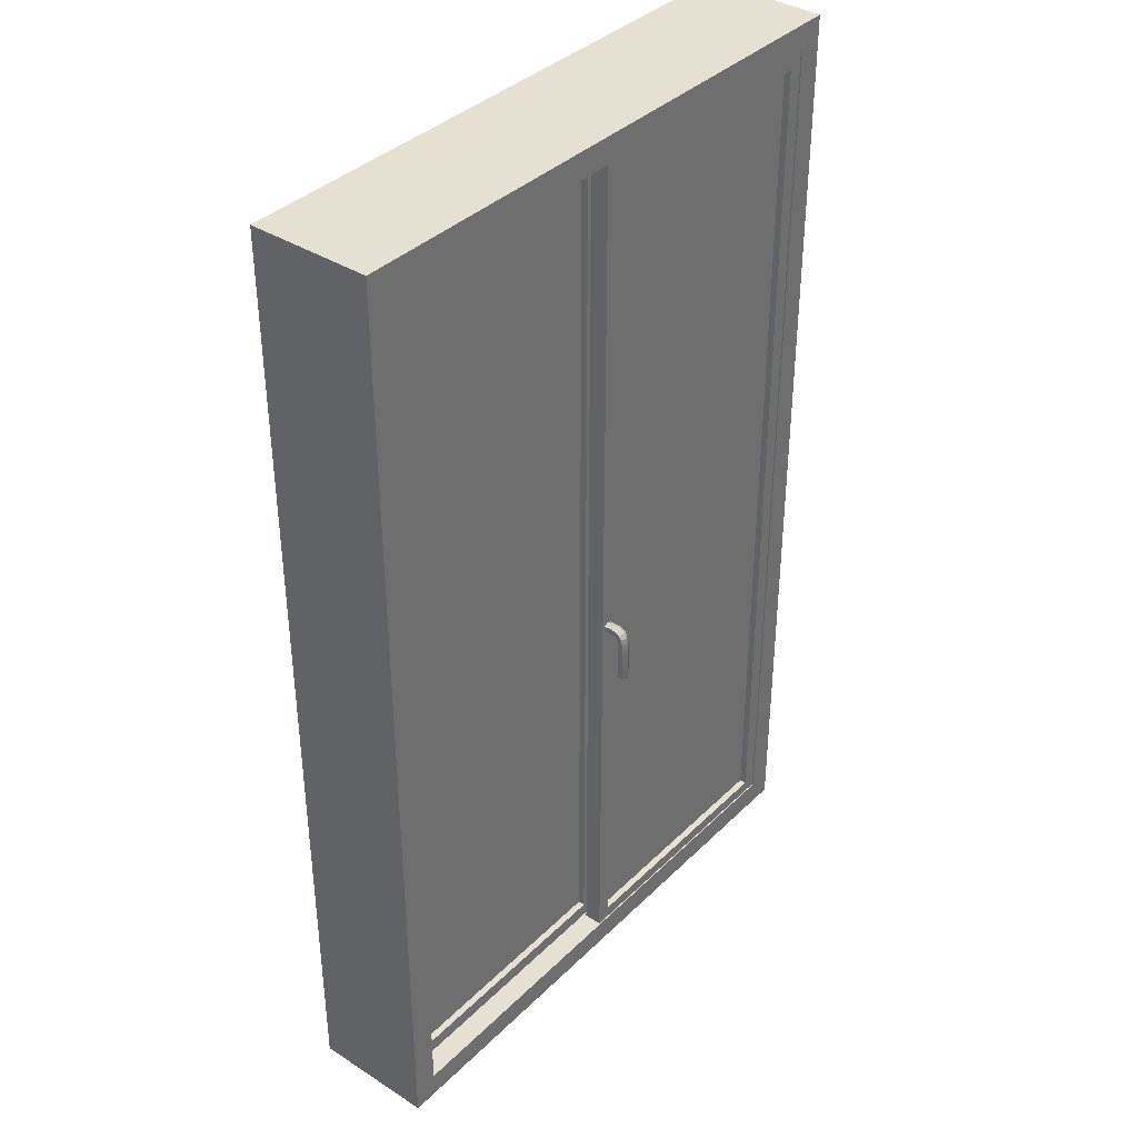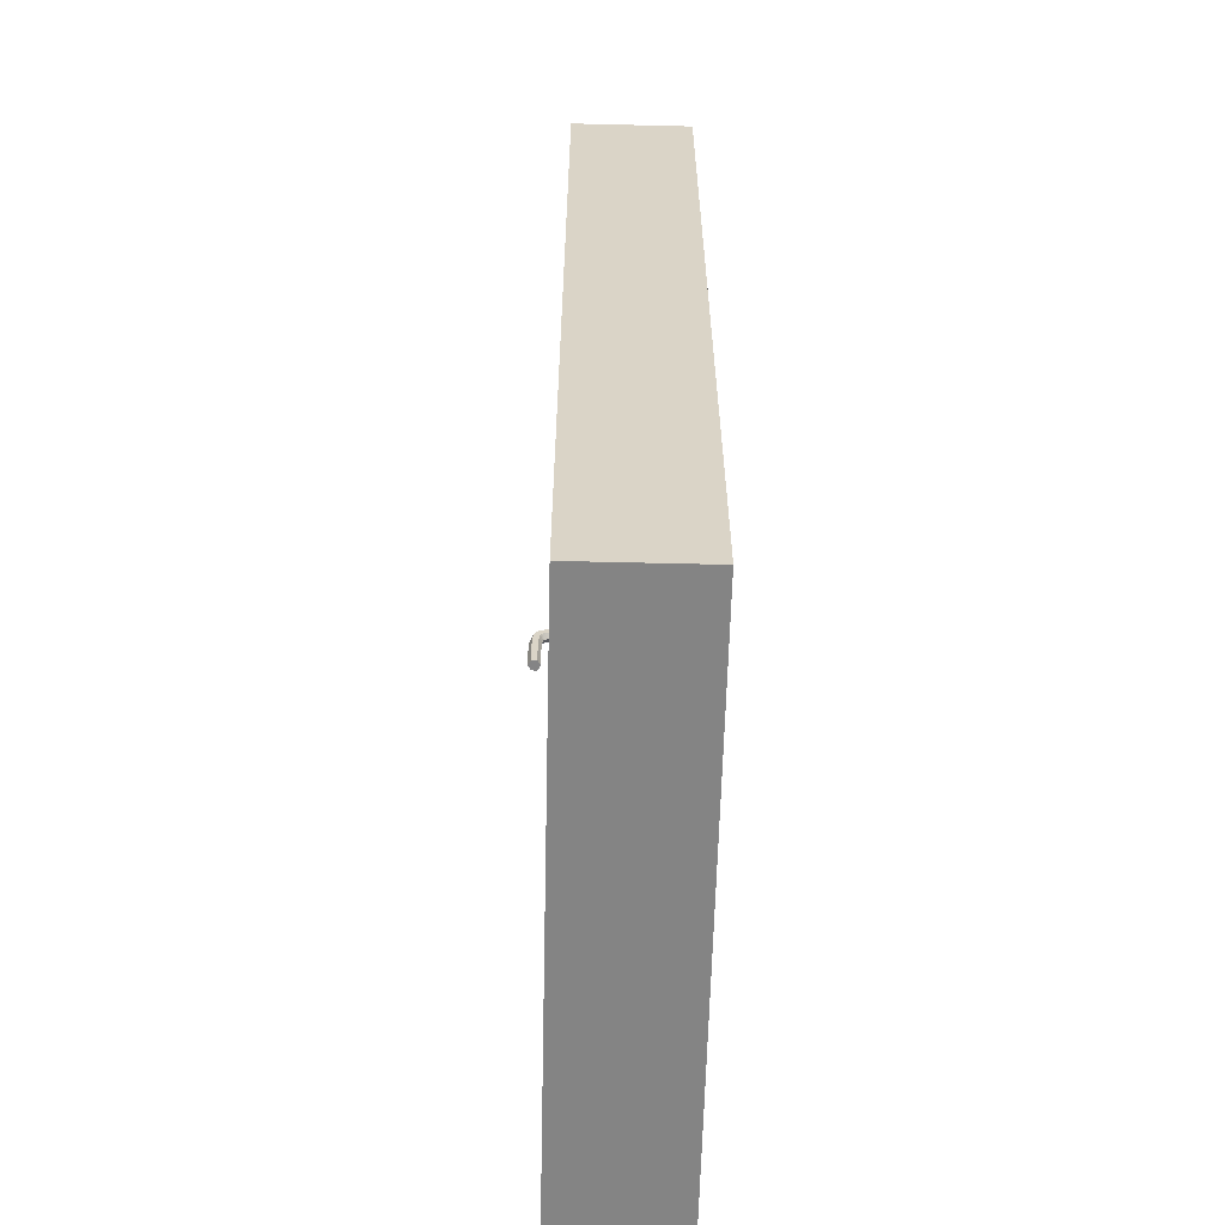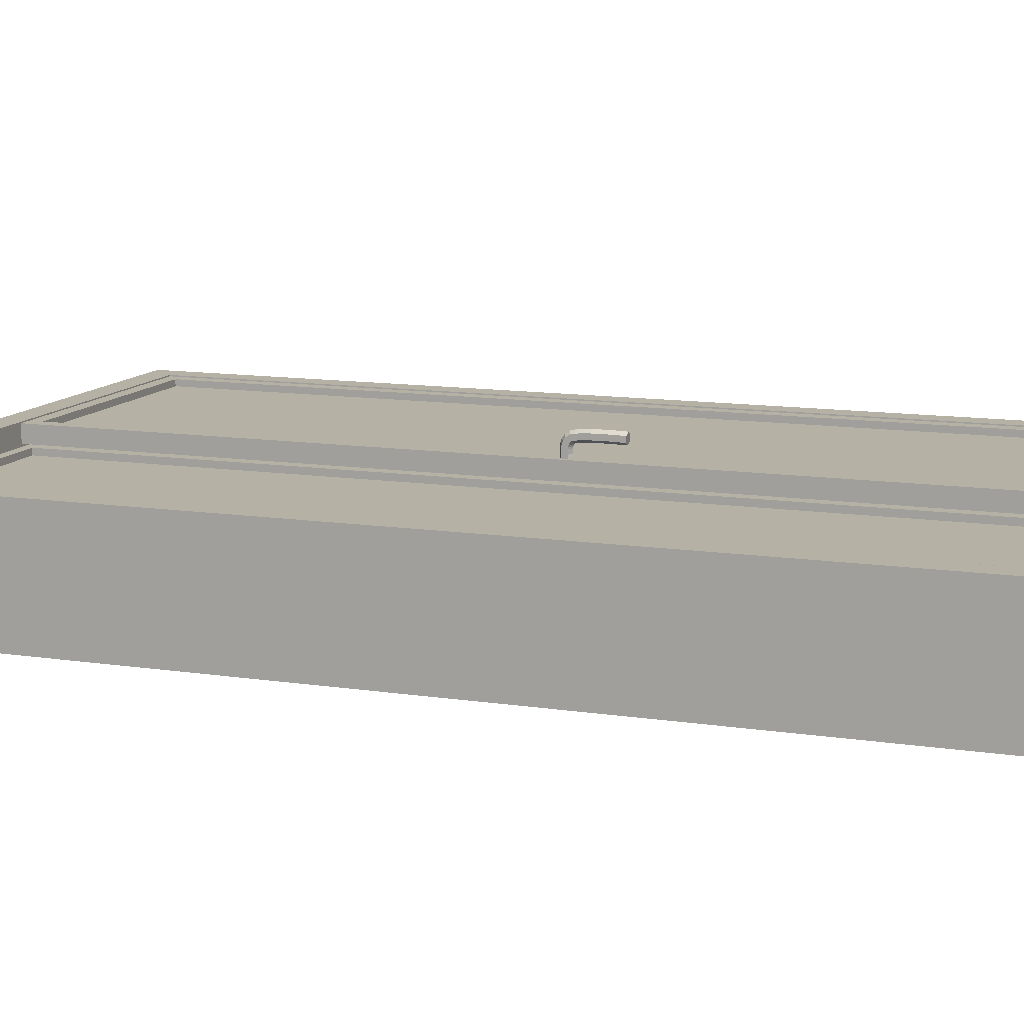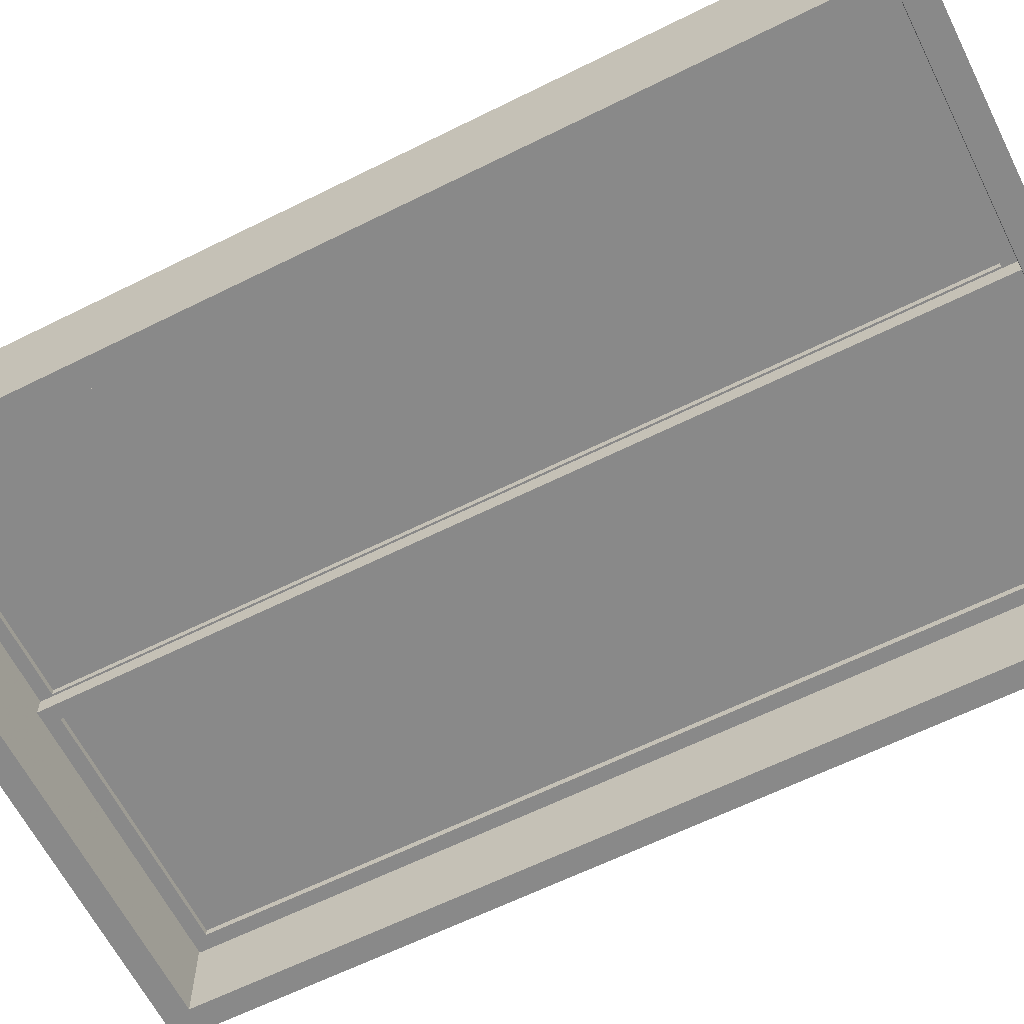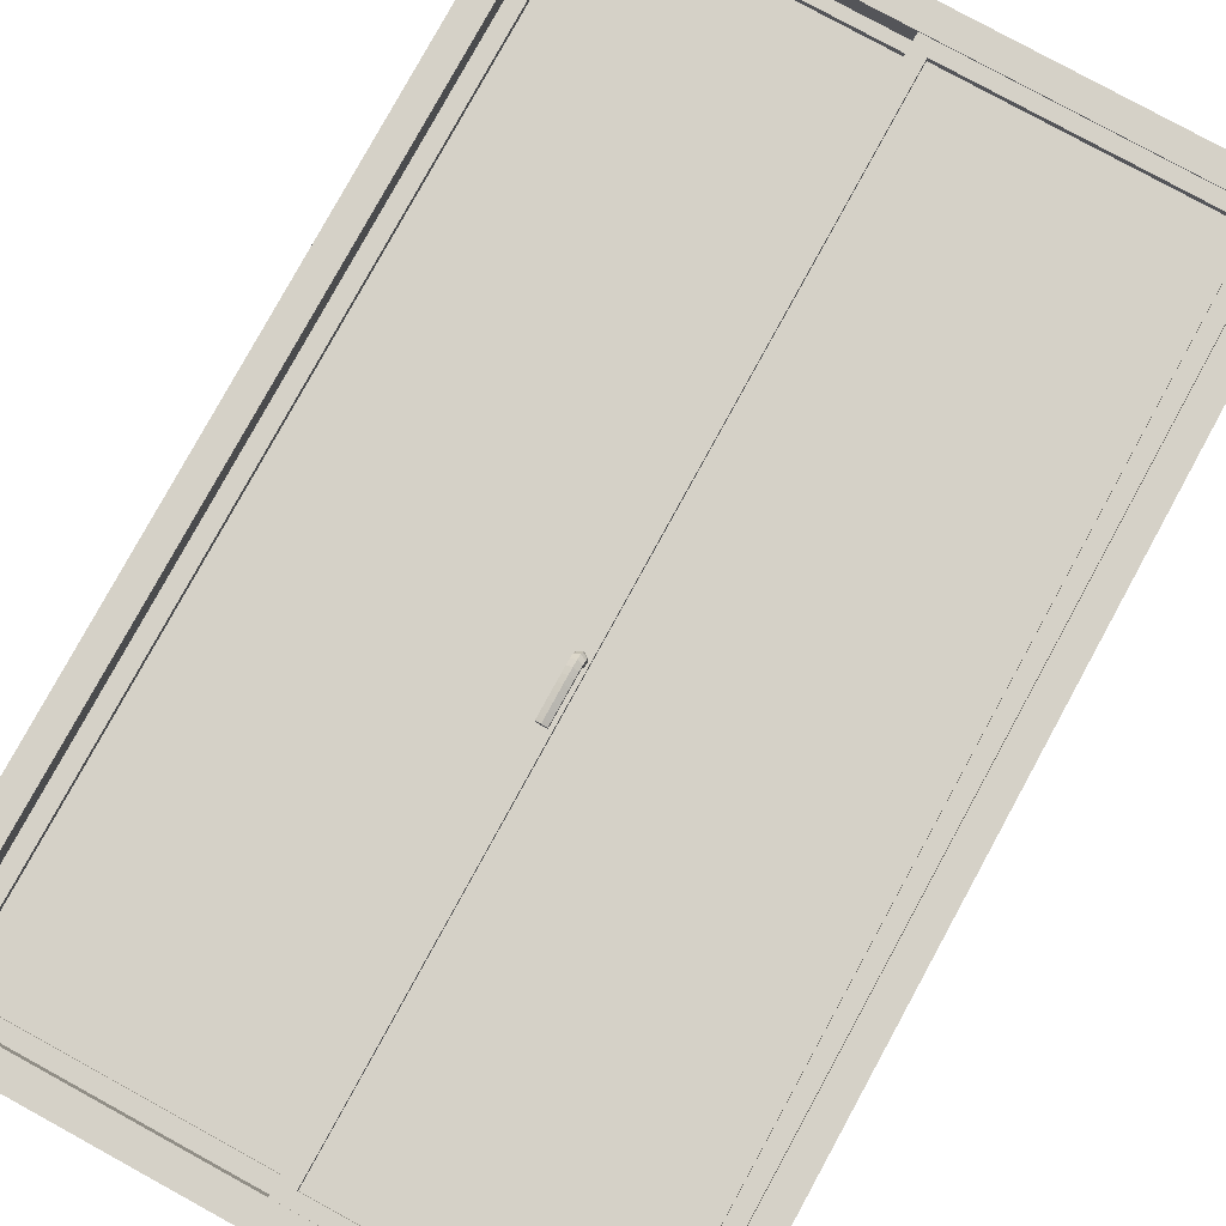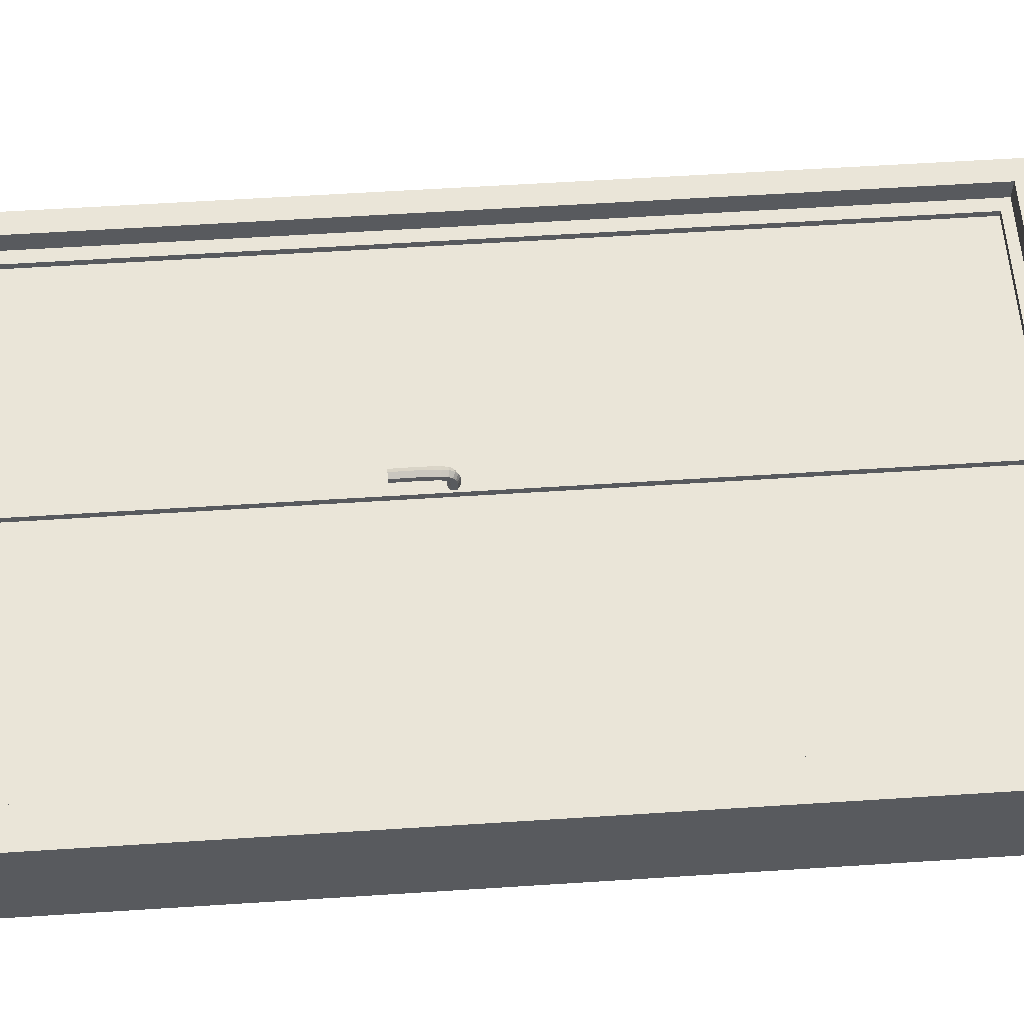
<metadata>
{"format":"obj","ext":"obj","renderer":"f3d","projection":"perspective","resolution":1024,"background":"white","views":[{"elev":37.7,"azim":-50.8,"up":"+Y"},{"elev":-61.4,"azim":88.6,"up":"+Y"},{"elev":11.8,"azim":-69.9,"up":"+Z"},{"elev":-63.2,"azim":116.7,"up":"+Z"},{"elev":79.7,"azim":28.7,"up":"+Z"},{"elev":58.9,"azim":86.2,"up":"+Z"}]}
</metadata>
<code>
g Fenetre_1
v 0.8093 0.164 -0.007
v 0.1893 0.164 -0.007
v 0.8093 0.164 -0.047
v 0.1893 0.164 -0.047
v 0.8093 2.164 -0.047
v 0.8093 2.164 -0.007
v 0.1893 2.164 -0.007
v 0.1893 2.164 -0.047
v 0.2213 2.134 -0.007
v 0.2213 0.194 -0.007
v 0.7773 0.194 -0.047
v 0.7773 0.194 -0.007
v 0.7773 2.134 -0.007
v 0.7773 2.134 -0.047
v 0.2213 0.194 -0.047
v 0.2213 2.134 -0.047
f 15 11 3 4
f 2 4 3 1
f 8 7 6 5
f 6 1 3 5
f 12 11 15 10
f 15 4 8 16
f 9 16 14 13
f 12 13 14 11
f 2 7 8 4
f 13 6 7 9
f 15 16 9 10
f 8 5 14 16
f 7 2 10 9
f 13 12 1 6
f 12 10 2 1
f 5 3 11 14
g sweethome3d_window_pane_1
v 0.7916 0.1932 -0.022
v 0.2097 0.1932 -0.022
v 0.7916 0.1932 -0.032
v 0.2097 0.1932 -0.032
v 0.7916 2.141 -0.032
v 0.7916 2.141 -0.022
v 0.2097 2.141 -0.022
v 0.2097 2.141 -0.032
f 18 20 19 17
f 22 23 18 17
f 21 22 17 19
f 21 24 23 22
f 24 20 18 23
f 24 21 19 20
g Tour_Fenetre_Tour_Fen�tre
v 0.865 0.1086 -0.00421
v -0.455 0.1086 -0.00421
v 0.865 0.1086 -0.2742
v -0.455 0.1086 -0.2742
v 0.865 2.221 -0.2742
v 0.865 2.221 -0.00421
v -0.455 2.221 -0.00421
v -0.455 2.221 -0.2742
v 0.81 0.166 -0.00421
v -0.4 0.166 -0.00421
v -0.4 0.166 -0.2742
v 0.81 2.164 -0.00421
v 0.81 0.166 -0.2742
v -0.4 2.164 -0.00421
v -0.4 2.164 -0.2742
v 0.81 2.164 -0.2742
f 30 29 32 31
f 29 27 37 40
f 26 28 27 25
f 32 28 26 31
f 29 30 25 27
f 40 37 33 36
f 36 38 39 40
f 34 33 37 35
f 39 38 34 35
f 30 31 38 36
f 28 32 39 35
f 37 27 28 35
f 25 30 36 33
f 31 26 34 38
f 33 34 26 25
f 32 29 40 39
g Poignee
v 0.206 1.049 -0.00549
v 0.2168 1.055 -0.00657
v 0.206 1.05 0.00171
v 0.2168 1.056 0.00136
v 0.2168 1.067 -0.00873
v 0.2168 1.068 0.00066
v 0.206 1.073 -0.00982
v 0.206 1.075 0.00031
v 0.1952 1.067 -0.00873
v 0.1952 1.068 0.00066
v 0.1952 1.055 -0.00657
v 0.1952 1.056 0.00136
v 0.206 1.049 0.01145
v 0.2168 1.056 0.01183
v 0.2168 1.068 0.01259
v 0.206 1.074 0.01296
v 0.1952 1.068 0.01259
v 0.1952 1.056 0.01183
v 0.206 1.049 0.01498
v 0.2168 1.055 0.01644
v 0.2168 1.067 0.01935
v 0.206 1.073 0.02081
v 0.1952 1.067 0.01935
v 0.1952 1.055 0.01644
v 0.206 1.048 0.01796
v 0.2168 1.054 0.02064
v 0.2168 1.065 0.02601
v 0.206 1.071 0.0287
v 0.1952 1.065 0.02601
v 0.1952 1.054 0.02064
v 0.206 1.047 0.01976
v 0.2168 1.051 0.02407
v 0.2168 1.06 0.0327
v 0.206 1.065 0.03701
v 0.1952 1.06 0.0327
v 0.1952 1.051 0.02407
v 0.206 1.045 0.02079
v 0.2168 1.048 0.02663
v 0.2168 1.052 0.03832
v 0.206 1.054 0.04417
v 0.1952 1.052 0.03832
v 0.1952 1.048 0.02663
v 0.206 1.038 0.02231
v 0.2168 1.038 0.02851
v 0.2168 1.04 0.0409
v 0.206 1.041 0.04709
v 0.1952 1.04 0.0409
v 0.1952 1.038 0.02851
v 0.206 1.025 0.0234
v 0.2168 1.026 0.02964
v 0.2168 1.026 0.04211
v 0.206 1.027 0.04835
v 0.1952 1.026 0.04211
v 0.1952 1.026 0.02964
v 0.206 1.012 0.02398
v 0.2168 1.012 0.03022
v 0.2168 1.012 0.04272
v 0.206 1.012 0.04897
v 0.1952 1.012 0.04272
v 0.1952 1.012 0.03022
v 0.206 0.9974 0.02413
v 0.2168 0.9974 0.03038
v 0.2168 0.9974 0.04288
v 0.206 0.9975 0.04913
v 0.1952 0.9974 0.04288
v 0.1952 0.9974 0.03038
v 0.206 0.9827 0.02413
v 0.2168 0.9826 0.03038
v 0.2168 0.9826 0.04288
v 0.206 0.9825 0.04913
v 0.1952 0.9826 0.04288
v 0.1952 0.9826 0.03038
v 0.206 0.9688 0.02395
v 0.2168 0.9687 0.0302
v 0.2168 0.9684 0.0427
v 0.206 0.9683 0.04895
v 0.1952 0.9684 0.0427
v 0.1952 0.9687 0.0302
v 0.206 0.956 0.0236
v 0.2168 0.9558 0.02984
v 0.2168 0.9554 0.04234
v 0.206 0.9552 0.04858
v 0.1952 0.9554 0.04234
v 0.1952 0.9558 0.02984
v 0.206 0.9468 0.02326
v 0.2168 0.9465 0.02951
v 0.2168 0.9461 0.042
v 0.206 0.9458 0.04825
v 0.1952 0.9461 0.042
v 0.1952 0.9465 0.02951
v 0.206 1.061 -0.00765
v 0.206 0.9463 0.03576
f 42 41 131
f 45 42 131
f 47 45 131
f 49 47 131
f 51 49 131
f 41 51 131
f 125 126 132
f 126 127 132
f 127 128 132
f 128 129 132
f 129 130 132
f 130 125 132
f 41 42 43
f 42 44 43
f 42 45 44
f 45 46 44
f 45 47 46
f 47 48 46
f 47 49 48
f 49 50 48
f 49 51 50
f 51 52 50
f 51 41 52
f 41 43 52
f 43 44 53
f 44 54 53
f 44 46 54
f 46 55 54
f 46 48 55
f 48 56 55
f 48 50 56
f 50 57 56
f 50 52 57
f 52 58 57
f 52 43 58
f 43 53 58
f 53 54 59
f 54 60 59
f 54 55 60
f 55 61 60
f 55 56 61
f 56 62 61
f 56 57 62
f 57 63 62
f 57 58 63
f 58 64 63
f 58 53 64
f 53 59 64
f 59 60 65
f 60 66 65
f 60 61 66
f 61 67 66
f 61 62 67
f 62 68 67
f 62 63 68
f 63 69 68
f 63 64 69
f 64 70 69
f 64 59 70
f 59 65 70
f 65 66 71
f 66 72 71
f 66 67 72
f 67 73 72
f 67 68 73
f 68 74 73
f 68 69 74
f 69 75 74
f 69 70 75
f 70 76 75
f 70 65 76
f 65 71 76
f 71 72 77
f 72 78 77
f 72 73 78
f 73 79 78
f 73 74 79
f 74 80 79
f 74 75 80
f 75 81 80
f 75 76 81
f 76 82 81
f 76 71 82
f 71 77 82
f 77 78 83
f 78 84 83
f 78 79 84
f 79 85 84
f 79 80 85
f 80 86 85
f 80 81 86
f 81 87 86
f 81 82 87
f 82 88 87
f 82 77 88
f 77 83 88
f 83 84 89
f 84 90 89
f 84 85 90
f 85 91 90
f 85 86 91
f 86 92 91
f 86 87 92
f 87 93 92
f 87 88 93
f 88 94 93
f 88 83 94
f 83 89 94
f 89 90 95
f 90 96 95
f 90 91 96
f 91 97 96
f 91 92 97
f 92 98 97
f 92 93 98
f 93 99 98
f 93 94 99
f 94 100 99
f 94 89 100
f 89 95 100
f 95 96 101
f 96 102 101
f 96 97 102
f 97 103 102
f 97 98 103
f 98 104 103
f 98 99 104
f 99 105 104
f 99 100 105
f 100 106 105
f 100 95 106
f 95 101 106
f 101 102 107
f 102 108 107
f 102 103 108
f 103 109 108
f 103 104 109
f 104 110 109
f 104 105 110
f 105 111 110
f 105 106 111
f 106 112 111
f 106 101 112
f 101 107 112
f 107 108 113
f 108 114 113
f 108 109 114
f 109 115 114
f 109 110 115
f 110 116 115
f 110 111 116
f 111 117 116
f 111 112 117
f 112 118 117
f 112 107 118
f 107 113 118
f 113 114 119
f 114 120 119
f 114 115 120
f 115 121 120
f 115 116 121
f 116 122 121
f 116 117 122
f 117 123 122
f 117 118 123
f 118 124 123
f 118 113 124
f 113 119 124
f 119 120 125
f 120 126 125
f 120 121 126
f 121 127 126
f 121 122 127
f 122 128 127
f 122 123 128
f 123 129 128
f 123 124 129
f 124 130 129
f 124 119 130
f 119 125 130
g sweethome3d_window_pane
v 0.1952 0.1944 -0.068
v -0.3773 0.1944 -0.068
v 0.1952 0.1944 -0.078
v -0.3773 0.1944 -0.078
v 0.1952 2.149 -0.078
v 0.1952 2.149 -0.068
v -0.3773 2.149 -0.068
v -0.3773 2.149 -0.078
f 140 136 134 139
f 137 140 139 138
f 138 139 134 133
f 135 137 138 133
f 136 135 133 134
f 136 140 137 135
g Fenetre_2
v 0.2199 0.168 -0.053
v -0.4001 0.168 -0.053
v 0.2199 0.168 -0.093
v -0.4001 0.168 -0.093
v 0.2199 2.168 -0.093
v 0.2199 2.168 -0.053
v -0.4001 2.168 -0.053
v -0.4001 2.168 -0.093
v -0.3681 0.2003 -0.053
v -0.3681 2.14 -0.053
v 0.1878 0.2003 -0.053
v -0.3681 2.14 -0.093
v 0.1878 2.14 -0.053
v 0.1878 2.14 -0.093
v -0.3681 0.2003 -0.093
v 0.1878 0.2003 -0.093
f 144 143 141 142
f 145 146 141 143
f 147 148 144 142
f 156 151 153 154
f 145 148 147 146
f 150 152 154 153
f 156 143 144 155
f 147 142 149 150
f 151 156 155 149
f 146 153 151 141
f 149 155 152 150
f 148 152 155 144
f 148 145 154 152
f 156 154 145 143
f 142 141 151 149
f 146 147 150 153

</code>
